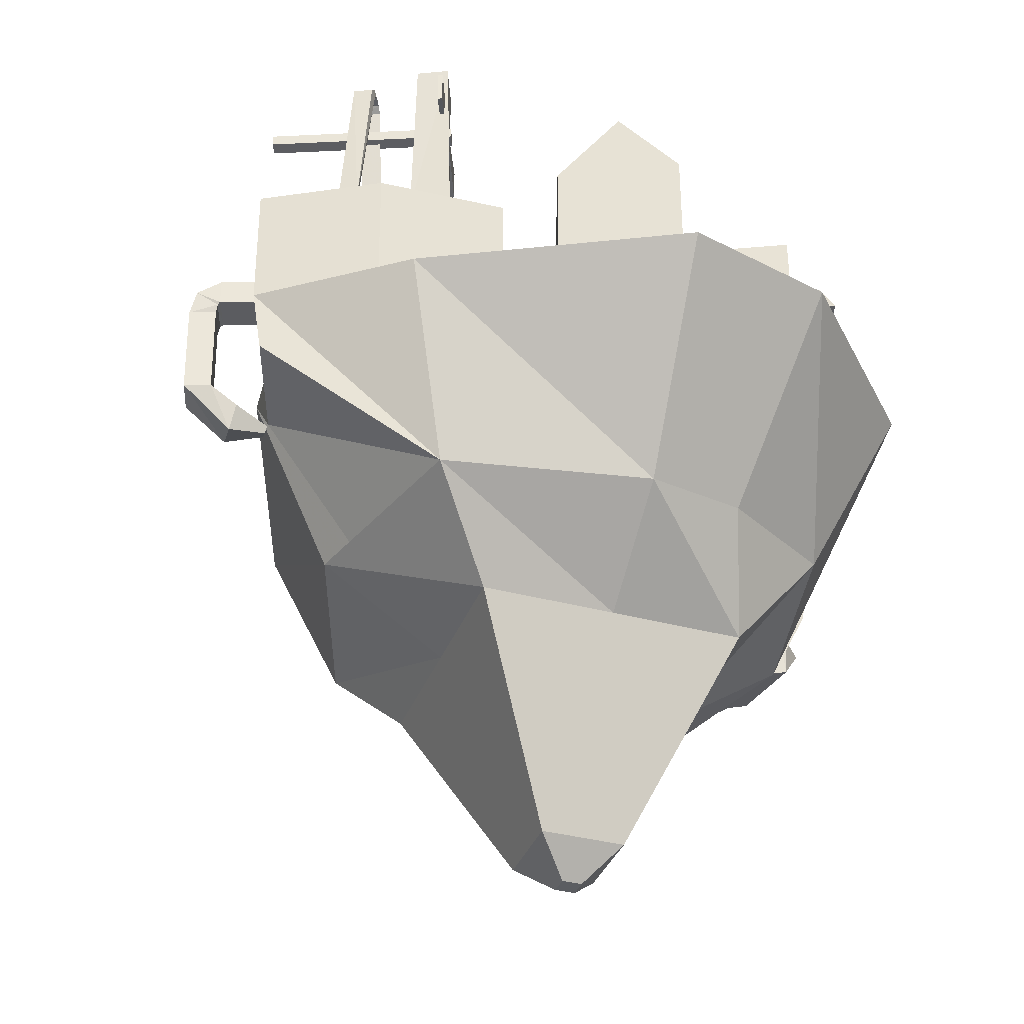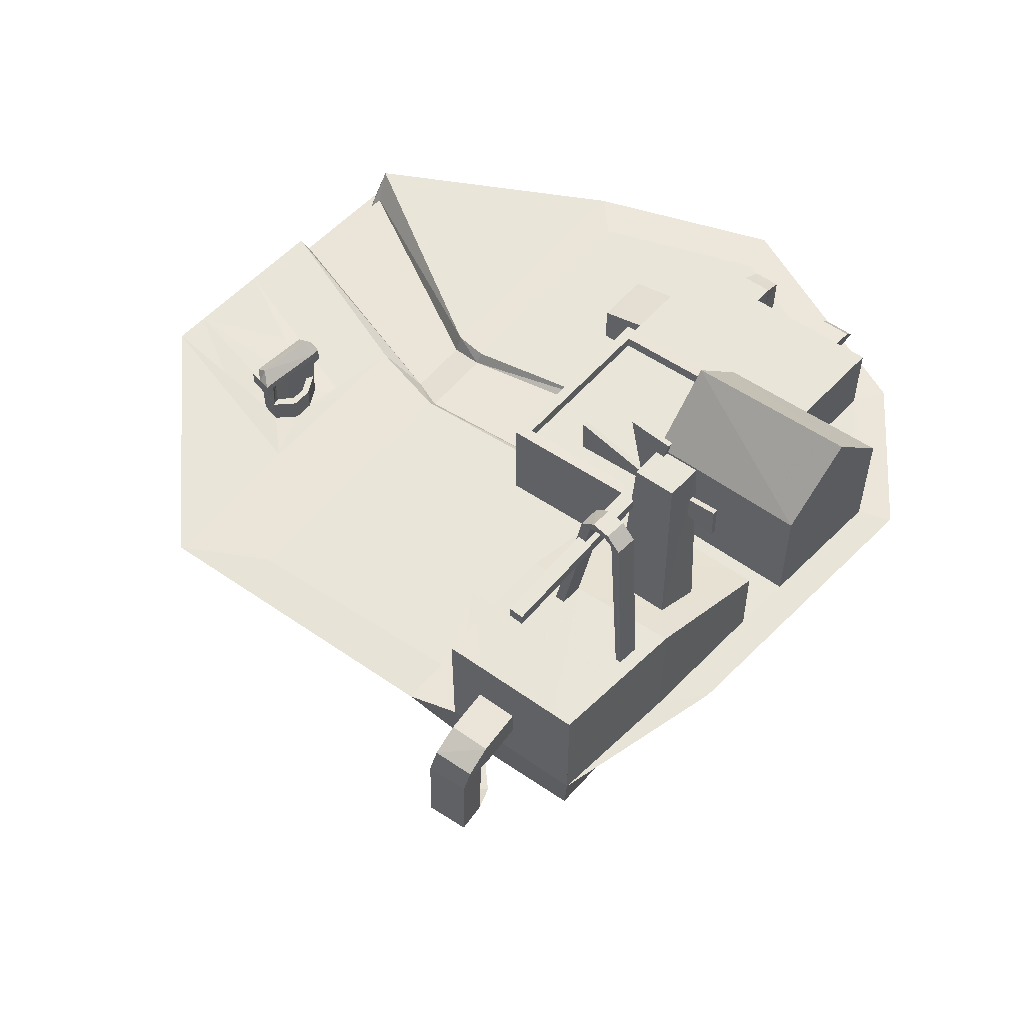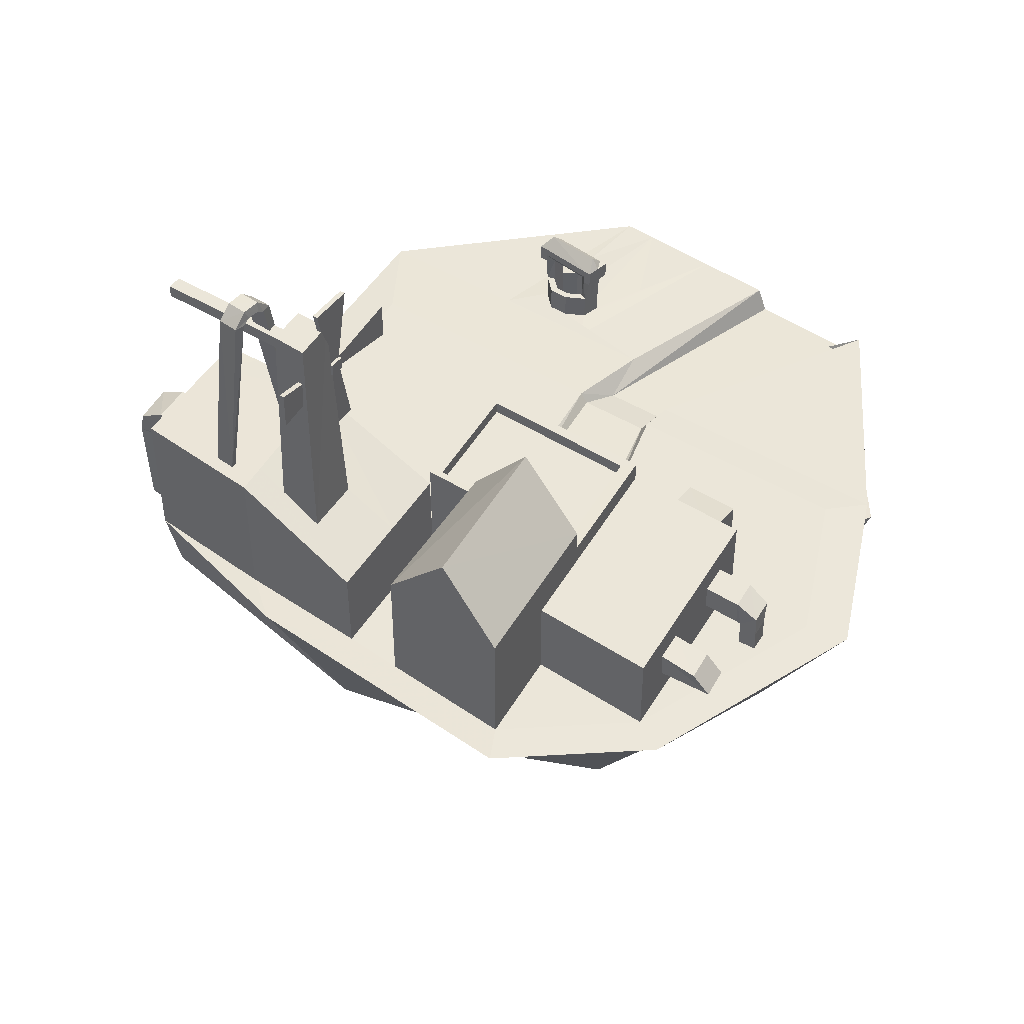
<metadata>
{"format":"obj","ext":"obj","renderer":"f3d","projection":"perspective","resolution":1024,"background":"white","views":[{"elev":-36.2,"azim":-109.4,"up":"+Y"},{"elev":58.5,"azim":-163.2,"up":"+Y"},{"elev":47.0,"azim":-78.9,"up":"+Y"}]}
</metadata>
<code>
o Cube.001
v -0.7988 3.029 -2.727
v -1.359 3.025 -1.418
v -1.451 3.026 -1.457
v -0.8912 3.03 -2.766
v -0.7996 2.941 -2.727
v -1.359 2.938 -1.418
v -1.452 2.939 -1.458
v -0.8919 2.942 -2.767
v -1.336 2.938 -1.472
v -1.336 3.026 -1.471
v -1.429 2.939 -1.511
v -1.428 3.027 -1.511
v -1.428 3.027 -1.511
v -1.429 2.939 -1.511
v -1.336 3.026 -1.471
v -1.336 2.938 -1.472
v -1.336 2.938 -1.472
v -1.336 3.026 -1.471
v -1.429 2.939 -1.511
v -1.428 3.027 -1.511
v -1.35 3.026 -1.439
v -1.442 3.027 -1.478
v -1.35 2.938 -1.439
v -1.443 2.939 -1.479
v -1.452 2.939 -1.458
v -1.359 2.938 -1.418
v -1.451 3.026 -1.457
v -1.359 3.025 -1.418
v -1.336 3.026 -1.471
v -1.428 3.027 -1.511
v -1.35 3.026 -1.439
v -1.442 3.027 -1.478
v -1.239 3.525 -1.429
v -1.516 3.528 -1.547
v -1.253 3.524 -1.396
v -1.53 3.528 -1.515
v -0.8774 2.845 -1.276
v -0.8752 3.108 -1.274
v -0.8892 3.108 -1.242
v -0.8914 2.845 -1.243
v -1.889 2.856 -1.709
v -1.887 3.12 -1.707
v -1.901 3.119 -1.674
v -1.903 2.856 -1.676
v -1.248 2.437 -1.436
v -1.525 2.44 -1.554
v -1.262 2.437 -1.403
v -1.539 2.44 -1.521
f 12 10 15 13
f 6 7 3 2
f 11 8 4 12
f 8 5 1 4
f 2 3 27 28
f 10 9 16 15
f 5 9 10 1
f 7 6 26 25
f 1 10 12 4
f 8 11 9 5
f 11 12 13 14
f 25 26 23 24
f 16 14 19 17
f 3 7 25 27
f 26 28 21 23
f 9 11 14 16
f 28 27 22 21
f 6 2 28 26
f 21 22 32 31
f 19 24 48 46
f 24 19 41 44
f 21 18 38 39
f 15 16 17 18
f 27 25 24 22
f 14 13 20 19
f 13 15 18 20
f 31 32 36 35
f 20 18 29 30
f 18 21 31 29
f 22 20 30 32
f 33 35 36 34
f 30 29 33 34
f 29 31 35 33
f 32 30 34 36
f 37 40 39 38
f 18 17 37 38
f 23 21 39 40
f 17 23 40 37
f 44 41 42 43
f 22 24 44 43
f 19 20 42 41
f 20 22 43 42
f 46 48 47 45
f 24 23 47 48
f 23 17 45 47
f 17 19 46 45
o Cube
v 1 -1 -1
v 1 -1 1
v -1 -1 1
v -1 -1 -1
v 2.042 1 -1.848
v 1.705 1 2.001
v -1.451 1 2.229
v -2.048 1 -1.906
v 0.313 -2.503 -0.313
v 0.313 -2.503 0.313
v -0.313 -2.503 0.313
v -0.313 -2.503 -0.313
v 0.07376 -2.741 -0.07376
v 0.07376 -2.741 0.07376
v -0.07376 -2.741 0.07376
v -0.07376 -2.741 -0.07376
v 0.07376 -2.741 -0.07376
v 0.07376 -2.741 0.07376
v -0.07376 -2.741 0.07376
v -0.07376 -2.741 -0.07376
v 1.579 -0.3635 -1.385
v 1.291 -0.5627 1.258
v -1.055 -0.2261 1.645
v -1.534 -0.3635 -1.514
v -0.005156 -0.3635 -1.933
v 2.726 1 -0.02786
v 2.1 -0.3635 0.05233
v 1 -1 0.03285
v -0.09757 1 2.241
v 0.2246 -1 1
v 0.001323 -0.5627 1.757
v -1 -1 0.001126
v -1.831 -0.3635 0.006214
v -2.993 1 -0.07216
v -0.01162 -1 -1
v 0.008233 1 -2.541
v -2.697 1 1.044
v -1.616 -0.2931 0.7651
v 1.383 1.016 -1.767
v -1.404 1.016 1.929
v -1.727 1.016 -2.08
v -0.2216 1.016 1.939
v -2.75 1.016 -0.08124
v -0.1292 1.016 -2.238
v -2.491 1.016 0.8936
v -0.1053 1.016 1.671
v -0.1596 1.016 -1.595
v -1.102 1.016 1.346
v -0.7392 1.016 0.5555
v -2.115 1.016 0.1198
v -1.62 1.016 0.2766
v 0.7301 1.016 -0.2584
v -2.333 1.016 -0.8913
v -1.264 1.016 -0.517
v -0.3355 1 -2.57
v -1.272 1 -2.9
v -1.237 0.5651 -2.82
v -0.3791 0.5467 -2.525
v -0.3512 -0.3635 -1.838
v -0.6994 1.016 -1.765
v -2.491 1.016 0.8936
v -1.102 1.016 1.346
v -0.7392 1.016 0.5555
v -2.115 1.016 0.1198
v -1.62 1.016 0.2766
v -2.491 1.602 0.8936
v -1.102 1.602 1.346
v -0.7392 1.602 0.5555
v -2.115 1.602 0.1198
v -1.62 1.602 0.2766
v -1.097 1.016 -0.89
v -0.2063 1.016 -0.6069
v -2.75 1.891 -0.08124
v -2.115 1.891 0.1198
v -1.62 1.891 0.2766
v -2.333 1.891 -0.8913
v -1.264 1.891 -0.517
v -1.44 2.4 -0.1248
v -2.549 2.4 -0.4726
v -0.7392 1.745 0.5555
v -1.62 1.745 0.2766
v -1.264 1.745 -0.517
v -1.097 1.745 -0.89
v -0.2063 1.745 -0.6069
v -0.7721 1.744 0.4495
v -1.535 1.744 0.208
v -1.227 1.744 -0.4794
v -1.082 1.744 -0.8026
v -0.3105 1.744 -0.5573
v -0.7721 1.654 0.4495
v -1.535 1.654 0.208
v -1.227 1.654 -0.4794
v -1.082 1.654 -0.8026
v -0.3105 1.654 -0.5573
v -2.143 1.016 -1.253
v -1.726 1.987 -2.085
v -0.4367 1.973 -2.325
v -0.3336 1.971 -2.575
v -1.271 1.971 -2.905
v -0.6976 1.987 -1.77
v -1.095 1.621 -0.8951
v -2.141 1.621 -1.258
v -0.03075 0.000951 2.036
v 1.398 -0.009577 1.578
v 0.2841 0.03477 1.938
v 1.051 -0.2435 1.838
v 0.5537 1 2.155
v 1.073 1 2.085
v 0.4592 -0.2407 1.939
v 0.6319 1 2.144
v 0.6036 0.5499 2.084
v 1.025 0.6039 2.014
v 1.065 0.128 1.983
v 0.466 0.1461 2.073
v 1.059 -0.183 2.01
v 0.4718 -0.1801 2.111
v 0.6162 0.546 2.143
v 1.037 0.6001 2.073
v 1.074 0.1242 2.042
v 0.4786 0.1423 2.131
v -0.6264 1.462 0.3096
v -0.6313 1.016 0.3203
v -0.2063 1.437 -0.6069
v -0.7392 1.469 0.5555
v 1.014 -0.09245 2.032
v 0.6289 -0.08957 2.132
v 1.029 0.107 2.204
v 0.6357 0.09717 2.294
v -0.3259 1.444 -0.3459
v -0.3198 1.016 -0.3592
v -0.8363 1.274 0.05676
v -0.8392 1.004 0.06326
v -0.6542 1.263 -0.3404
v -0.6505 1.004 -0.3484
v 0.6149 1 0.5962
v 0.4093 1.016 0.4823
v 1.128 1 0.2622
v 2.137 1 1.141
v 0.6514 1.016 -0.0766
v 0.635 0.8868 0.5497
v 1.757 0.8319 1.897
v 0.4281 0.9441 0.439
v -0.603 0.969 0.2586
v -0.8259 0.9817 0.03406
v 0.6305 0.9441 -0.02843
v -0.6718 0.9817 -0.302
v 2.105 0.8319 1.205
v -0.3427 0.969 -0.3093
v 0.8066 0.8868 0.1533
v -0.3344 1.553 -2.573
v -1.271 1.541 -2.903
v -1.272 1.338 -2.902
v -0.3348 1.354 -2.572
v -0.5652 1.35 -2.653
v -0.557 1.55 -2.651
v -0.8287 1.346 -2.746
v -0.8241 1.547 -2.745
v -0.4608 1.348 -2.949
v -0.4526 1.548 -2.948
v -0.7243 1.344 -3.042
v -0.7197 1.545 -3.042
v -0.4422 1.339 -2.971
v -0.3872 1.454 -3.125
v -0.7085 1.327 -3.054
v -0.657 1.442 -3.211
v -0.4166 1.274 -2.98
v -0.3495 1.272 -3.169
v -0.6847 1.266 -3.058
v -0.621 1.263 -3.249
v -0.3992 0.5828 -2.965
v -0.3321 0.5804 -3.154
v -0.6673 0.5744 -3.043
v -0.6036 0.5718 -3.234
v -0.3953 0.5244 -2.812
v -0.325 0.3387 -2.838
v -0.6618 0.4446 -2.838
v -0.5948 0.2567 -2.865
v -0.4784 0.412 -2.564
v -0.4578 0.3577 -2.572
v -0.5564 0.3887 -2.572
v -0.5368 0.3337 -2.58
v -1.102 1.237 1.346
v -2.491 1.224 0.8936
v -1.102 1.423 1.346
v -2.491 1.409 0.8936
v -2.206 1.412 0.9866
v -2.198 1.227 0.9891
v -2.003 1.414 1.053
v -1.996 1.229 1.055
v -1.539 1.419 1.204
v -1.531 1.233 1.206
v -1.339 1.421 1.269
v -1.336 1.235 1.27
v -2.319 1.389 1.225
v -2.341 1.243 1.337
v -2.115 1.398 1.288
v -2.137 1.252 1.4
v -1.641 1.419 1.436
v -1.634 1.233 1.438
v -1.442 1.421 1.5
v -1.438 1.235 1.502
v -1.681 1.327 1.578
v -1.638 1.216 1.468
v -1.508 1.33 1.635
v -1.467 1.219 1.524
v -1.68 1.174 1.584
v -1.637 1.173 1.468
v -1.547 1.177 1.629
v -1.507 1.176 1.511
v -1.677 1.011 1.587
v -1.634 1.01 1.47
v -1.544 1.014 1.631
v -1.504 1.013 1.514
v -1.525 1.987 -2.024
v -1.973 1.621 -1.2
v -1.163 1.987 -1.913
v -1.578 1.621 -1.063
v -1.269 1.894 -1.696
v -1.632 1.9 -1.828
v -1.781 1.778 -1.554
v -1.403 1.775 -1.42
v -1.349 3.375 -1.701
v -1.612 3.374 -1.792
v -1.72 3.374 -1.576
v -1.447 3.374 -1.484
v -0.9725 1.987 -1.854
v -0.5687 1.971 -2.658
v -0.6308 1.971 -2.68
v -1.039 1.987 -1.875
v -1.142 1.971 -2.86
v -1.598 1.987 -2.046
v -1.18 1.971 -2.873
v -1.636 1.987 -2.058
v -0.9709 1.985 -2.009
v -0.908 1.985 -1.982
v -0.8994 1.982 -2.15
v -0.8361 1.982 -2.126
v -1.544 1.984 -2.223
v -1.508 1.984 -2.208
v -1.473 1.981 -2.35
v -1.437 1.982 -2.335
v -1.159 3.23 -1.964
v -1.226 3.23 -1.984
v -1.158 3.228 -2.119
v -1.095 3.228 -2.092
v -1.251 3.332 -2.013
v -1.272 3.265 -2.011
v -1.202 3.265 -2.144
v -1.184 3.33 -2.14
v -1.364 3.331 -2.073
v -1.346 3.268 -2.05
v -1.275 3.269 -2.183
v -1.296 3.332 -2.199
v -1.451 3.238 -2.119
v -1.395 3.232 -2.077
v -1.327 3.234 -2.211
v -1.385 3.241 -2.246
v 2.621 1 0.1792
v 1.622 1 -0.8503
v 2.374 1 0.6719
v 1.331 1 -0.2048
v 2.116 1 -0.4707
v 1.791 1 0.1826
v 1.548 1.014 -0.2108
v 1.537 1.014 -0.3653
v 1.75 1.014 -0.5516
v 1.595 1.014 -0.4915
v 1.657 1.014 -0.1248
v 1.806 1.014 -0.1494
v 1.86 1.014 -0.4756
v 1.888 1.014 -0.3146
v 1.548 1.194 -0.2108
v 1.537 1.194 -0.3653
v 1.75 1.194 -0.5516
v 1.595 1.194 -0.4915
v 1.657 1.194 -0.1248
v 1.806 1.194 -0.1494
v 1.86 1.194 -0.4756
v 1.888 1.194 -0.3146
v 1.593 1.194 -0.2458
v 1.586 1.194 -0.3578
v 1.74 1.194 -0.493
v 1.628 1.194 -0.4494
v 1.672 1.194 -0.1834
v 1.78 1.194 -0.2012
v 1.82 1.194 -0.4379
v 1.84 1.194 -0.3211
v 1.593 0.7211 -0.2458
v 1.586 0.7211 -0.3578
v 1.74 0.7211 -0.493
v 1.628 0.7211 -0.4494
v 1.672 0.7211 -0.1834
v 1.78 0.7211 -0.2012
v 1.82 0.7211 -0.4379
v 1.84 0.7211 -0.3211
v 1.529 1.387 -0.22
v 1.733 1.387 -0.5606
v 1.675 1.387 -0.1156
v 1.878 1.387 -0.4666
v 1.593 1.387 -0.2457
v 1.74 1.387 -0.493
v 1.672 1.387 -0.1834
v 1.82 1.387 -0.4378
v 1.504 1.387 -0.1696
v 1.649 1.387 -0.06515
v 1.758 1.387 -0.611
v 1.904 1.387 -0.517
v 1.529 1.445 -0.22
v 1.733 1.445 -0.5606
v 1.675 1.445 -0.1156
v 1.878 1.445 -0.4666
v 1.831 1.387 -0.564
v 1.805 1.387 -0.5136
v 1.805 1.194 -0.5136
v 1.805 1.014 -0.5136
v 1.504 1.445 -0.1696
v 1.649 1.445 -0.06515
v 1.758 1.445 -0.611
v 1.904 1.445 -0.517
v 1.529 1.501 -0.22
v 1.675 1.501 -0.1156
v 1.504 1.501 -0.1696
v 1.649 1.501 -0.06515
v 1.733 1.501 -0.5606
v 1.878 1.501 -0.4666
v 1.758 1.501 -0.611
v 1.904 1.501 -0.517
v 1.831 1.445 -0.564
v 1.831 1.501 -0.564
v 1.803 1.581 -0.515
v 1.604 1.581 -0.1662
v 1.577 1.501 -0.1174
v 1.577 1.445 -0.1174
v 1.577 1.387 -0.1174
v 1.602 1.387 -0.1678
v 1.602 1.194 -0.1678
v 1.602 1.014 -0.1678
v -1.102 1.418 1.346
v -0.7392 1.418 0.5555
v -1.008 1.418 1.143
v -1.008 1.016 1.143
v -0.8558 1.418 0.8098
v -0.8549 1.016 0.8079
v -0.8549 1.016 0.8079
v 0.1625 1.016 1.052
v 0.007235 1.016 1.411
v -1.009 1.016 1.143
v -0.4805 1.016 0.9351
v -0.6354 1.016 1.279
v -0.4805 1.318 0.9351
v -0.6354 1.316 1.279
f 51 80 52 60 59
f 54 183 77 155 158 156
f 69 53 74 75
f 79 157 153 151
f 71 55 85 86
f 73 83 52 72 107
f 59 60 64 63
f 50 78 51 59 58
f 49 76 50 58 57
f 52 83 49 57 60
f 63 64 68 67
f 57 58 62 61
f 60 57 61 64
f 58 59 63 62
f 65 66 67 68
f 62 63 67 66
f 61 62 66 65
f 64 61 65 68
f 49 69 75 76
f 50 70 79 78
f 51 71 86 81 80
f 84 73 107 106 103
f 75 74 306 308 186 195 189 54 152 70
f 79 151 77 55 71
f 80 81 72 52
f 53 69 73 84
f 69 49 83 73
f 78 79 71 51
f 76 75 70 50
f 81 82 56 72
f 86 85 82 81
f 94 96 93 88 90
f 77 183 184 393 394 94 90
f 56 82 91 101 143 89
f 82 85 93 91
f 85 55 88 93
f 55 77 90 88
f 394 397 395 96 94
f 99 98 112 113
f 120 119 131 132 171
f 98 91 93
f 102 101 124 125
f 104 105 72 56
f 89 104 56
f 106 107 72 105
f 103 106 105 104
f 120 95 108 119
f 92 95 120 187 87
f 113 112 117 118
f 98 93 109 112
f 396 397 394 393
f 97 99 113 111
f 93 96 110 109
f 116 118 117 114 115
f 112 109 231 233 114 117
f 111 113 118 116 387
f 109 110 230 241 239 237 235 231
f 84 92 87 53
f 123 126 127 121 122
f 99 102 125 126 123
f 91 98 122 121
f 101 91 121 127 124
f 98 99 123 122
f 126 125 124 127
f 132 131 136 137
f 178 120 171 177
f 99 97 172 128 129
f 119 102 130 131
f 102 99 129 130
f 137 136 141 142
f 128 132 137 133
f 129 128 133 134
f 130 129 134 135
f 131 130 135 136
f 142 141 140 139 138
f 133 137 142 138
f 134 133 138 139
f 135 134 139 140
f 136 135 140 141
f 101 102 119 143
f 265 149 148 274 277 264 266 269
f 275 285 283 274 148 145 146
f 104 89 144 147 199 200
f 143 119 149 265 263 150
f 89 143 150 144
f 103 104 200 204 202 201
f 119 108 148 149
f 152 54 156 160 161 154
f 157 154 163 164
f 157 162 159 158 155 77 151 153
f 160 156 158 159
f 160 159 165 166
f 167 175 173 163
f 167 166 165 168
f 159 162 168 165
f 154 161 167 163
f 161 160 166 167
f 162 157 164 168
f 176 168 164 174
f 178 177 181 182
f 97 170 169 172
f 172 169 177 171 132 128
f 173 175 176 174
f 70 152 154 157 79
f 174 164 163 173
f 168 176 175 167
f 180 192 194 182 181 179
f 169 170 180 179
f 191 196 194 192
f 177 169 179 181
f 193 196 191 190
f 195 197 188 189
f 188 197 193 190
f 187 100 120 178
f 74 53 307 314 363 318 310 306
f 185 309 313 315 307 53 87 100 187
f 190 191 170 184
f 170 191 192 180
f 189 188 183 54
f 183 188 190 184
f 187 178 196 193
f 196 178 182 194
f 186 185 197 195
f 197 185 187 193
f 198 203 205 199 147 280 278 276 275 146
f 201 202 203 198
f 204 205 209 208
f 204 200 199 205
f 208 209 213 212
f 205 203 207 209
f 203 202 206 207
f 202 204 208 206
f 212 213 217 216
f 207 206 210 211
f 206 208 212 210
f 209 207 211 213
f 216 217 221 220
f 211 210 214 215
f 210 212 216 214
f 213 211 215 217
f 220 221 225 224
f 217 215 219 221
f 215 214 218 219
f 214 216 220 218
f 224 225 229 228
f 219 218 222 223
f 218 220 224 222
f 221 219 223 225
f 226 228 229 227
f 222 224 228 226
f 225 223 227 229
f 223 222 226 227
f 95 92 84 103 108
f 201 198 146 145 148 108 103
f 231 235 234 233
f 233 234 236 238 240 232 115 114
f 237 236 244 245
f 237 239 238 236
f 241 240 248 249
f 241 230 386 232 240
f 243 245 244 242
f 236 234 242 244
f 235 237 245 243
f 234 235 243 242
f 249 248 252 253
f 238 239 247 246
f 240 238 246 248
f 239 241 249 247
f 253 252 256 257
f 246 247 251 250
f 248 246 250 252
f 247 249 253 251
f 257 256 260 261
f 252 250 254 256
f 251 253 257 255
f 250 251 255 254
f 259 261 260 258
f 254 255 259 258
f 256 254 258 260
f 255 257 261 259
f 150 263 268 267 262 279 281 144
f 263 265 269 268
f 267 266 264 262
f 268 269 273 272
f 272 273 270 271
f 266 267 271 270
f 267 268 272 271
f 269 266 270 273
f 276 284 285 275
f 278 289 287 279 262 264 277 282 284 276
f 280 288 289 278
f 147 144 281 286 288 280
f 283 282 292 293
f 284 282 283 285
f 286 281 279 287
f 289 288 305 304
f 293 292 296 297
f 277 274 290 291
f 282 277 291 292
f 274 283 293 290
f 297 296 300 301
f 291 290 294 295
f 292 291 295 296
f 290 293 297 294
f 301 300 304 305
f 294 297 301 298
f 295 294 298 299
f 296 295 299 300
f 304 303 302 305
f 299 298 302 303
f 300 299 303 304
f 298 301 305 302
f 287 289 304 303
f 286 302 305 288
f 286 287 303 302
f 308 311 316 385 312 309 185 186
f 306 310 319 317 311 308
f 317 316 311
f 312 313 309
f 314 307 315
f 310 318 319
f 316 317 325 324
f 384 324 346 383
f 317 319 327 325
f 314 315 323 322
f 313 312 320 321
f 363 314 322 362
f 315 313 321 323
f 319 318 326 327
f 385 316 324 384
f 332 333 341 340
f 328 320 344 348
f 321 320 328 329
f 327 326 334 335
f 322 323 331 330
f 324 325 333 332
f 325 327 335 333
f 323 321 329 331
f 342 338 339 337 336 340 341 343
f 333 335 343 341
f 331 329 337 339
f 328 332 340 336
f 334 330 338 342
f 329 328 336 337
f 335 334 342 343
f 330 331 339 338
f 355 367 359 347
f 356 348 344
f 334 326 347 351
f 362 322 345 361
f 324 332 350 346
f 332 328 348 350
f 322 330 349 345
f 330 334 351 349
f 345 357 366 354
f 358 346 350
f 357 349 348 356
f 351 350 348 349
f 365 358 369 371
f 367 375 373 359
f 382 353 365 381
f 361 345 354 360
f 344 352 364 356
f 383 382 352 344
f 359 351 347
f 353 346 358 365
f 357 345 349
f 360 376 367 355
f 369 371 380 379
f 381 365 371 380
f 356 368 370 364
f 358 369 379 368 356
f 378 377 374 372
f 359 357 372 378 373
f 376 377 375 367
f 357 372 374 366
f 356 368 372 357
f 351 359 358 350
f 358 359 373 369
f 368 379 378 372
f 318 363 362 326
f 326 362 361 347
f 347 361 360 355
f 354 366 376 360
f 366 374 377 376
f 352 382 381 364
f 346 353 382 383
f 364 381 380 370
f 312 385 384 320
f 379 380 370 368
f 320 384 383 344
f 373 375 377 378
f 379 369 373 378
f 386 388 390 387 116 115 232
f 110 389 388 386 230
f 391 111 387 390
f 392 97 111 391
f 184 170 97 392 396 393
f 390 398 396 391
f 396 398 399 397
f 398 390 388 399
f 389 397 399 388

</code>
